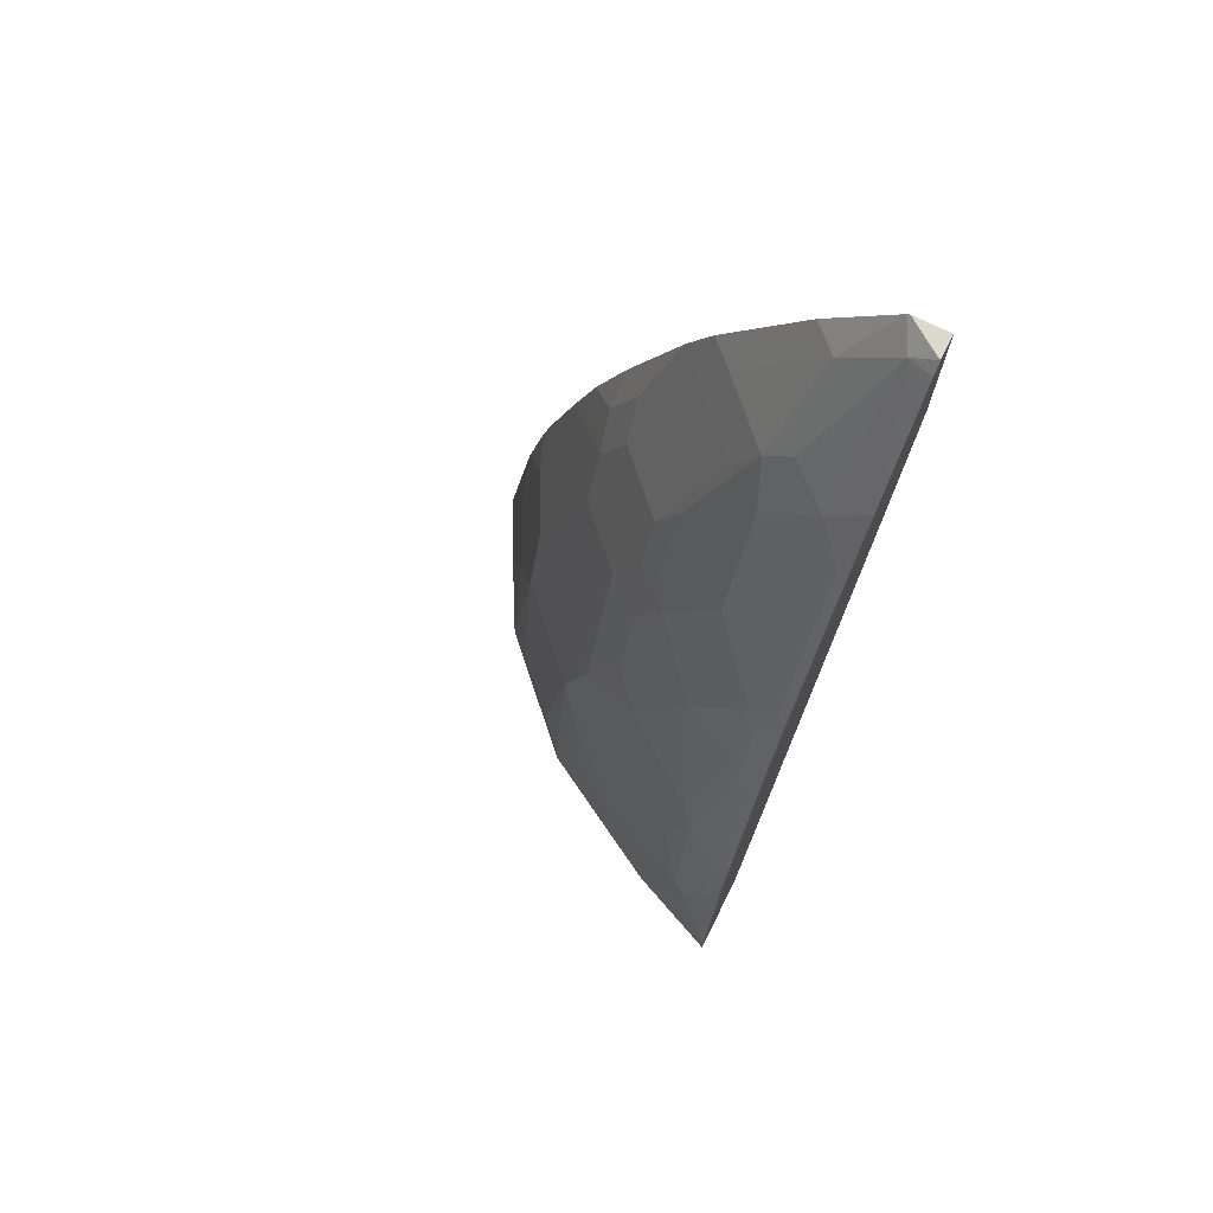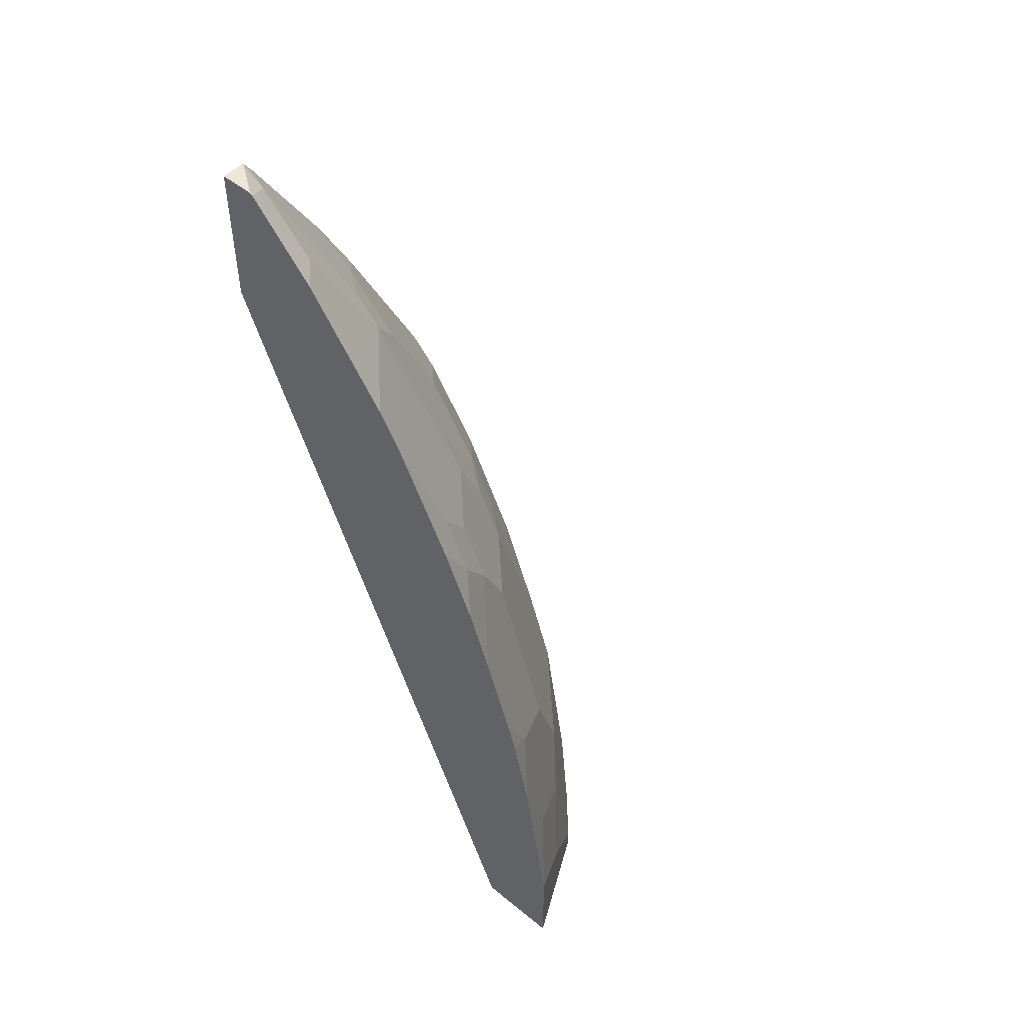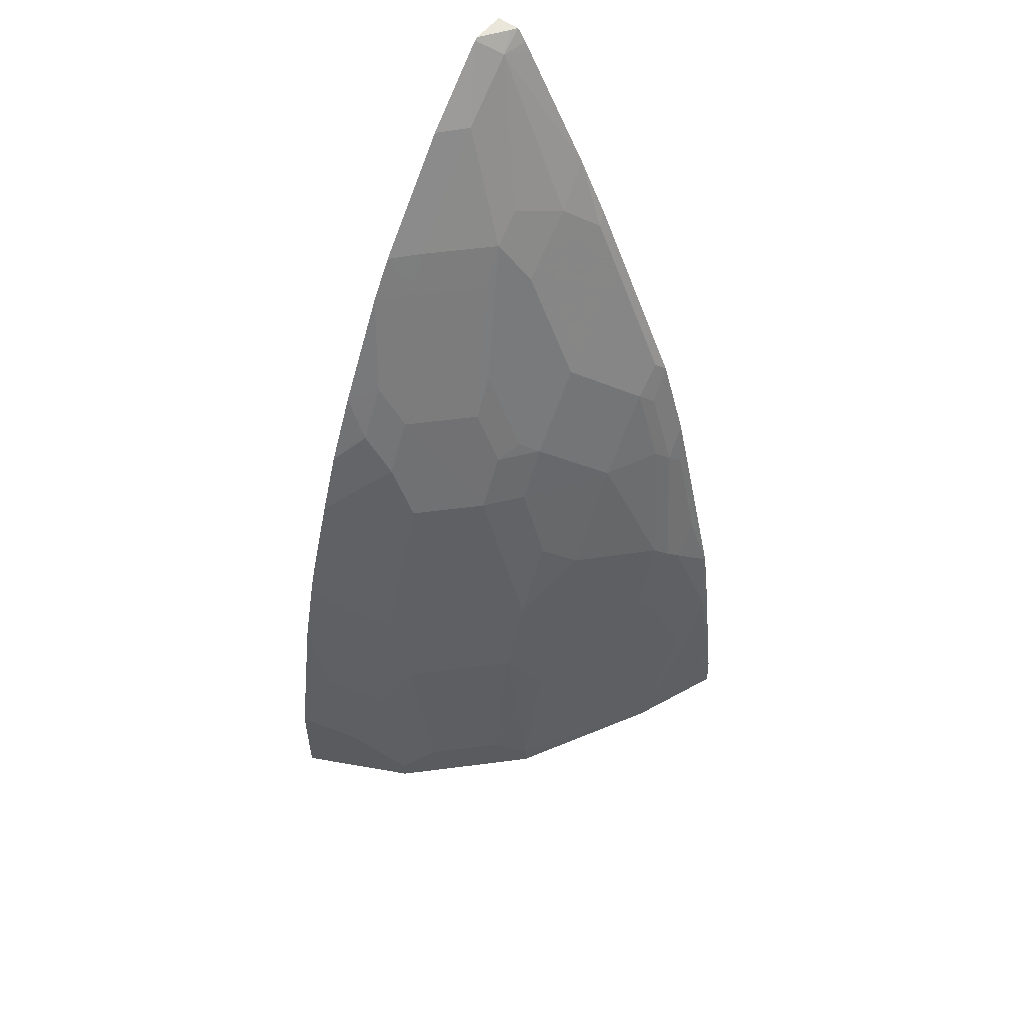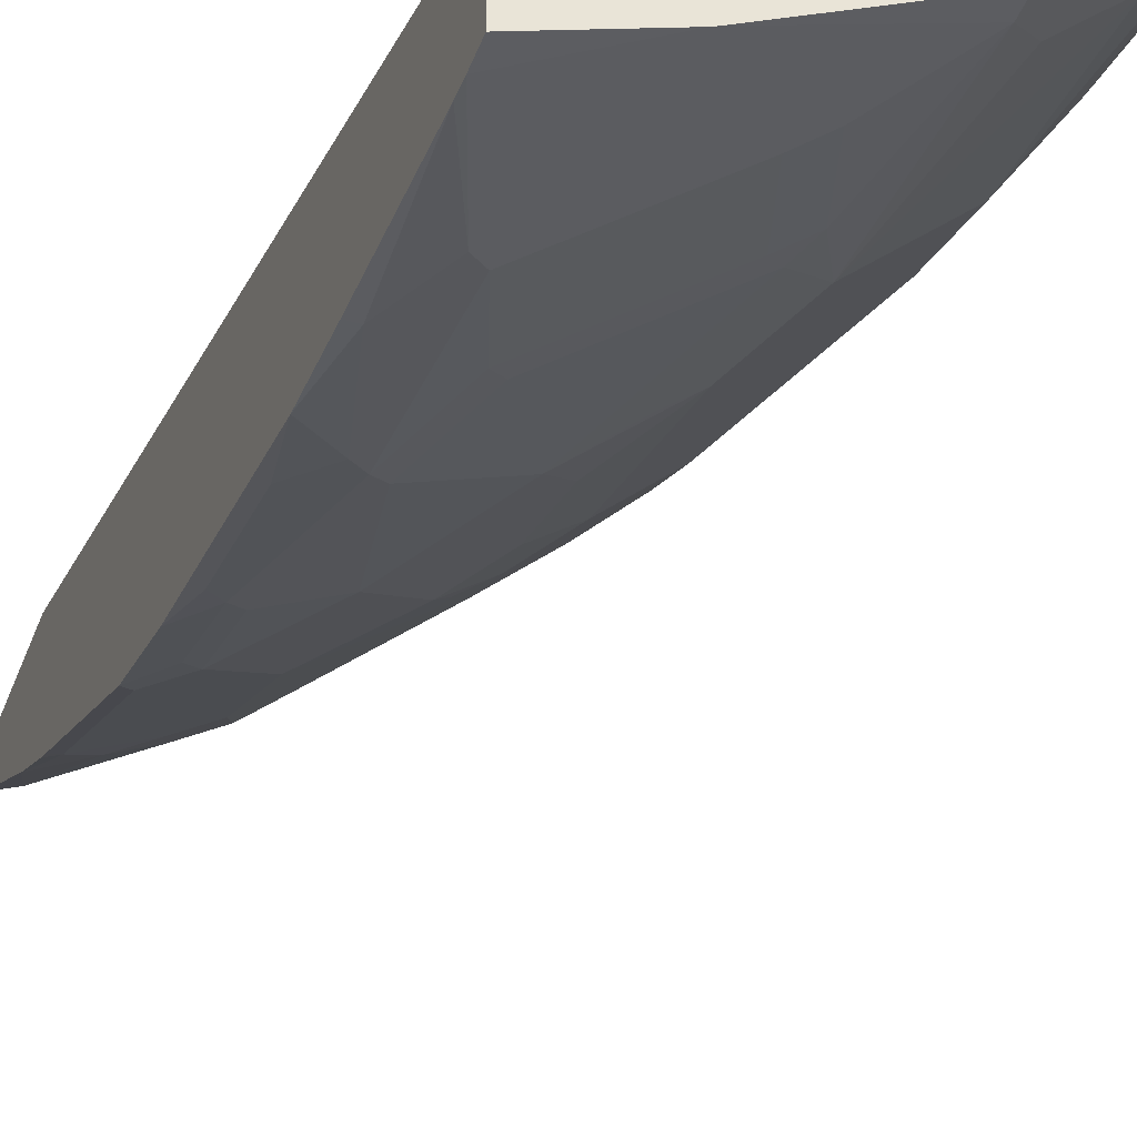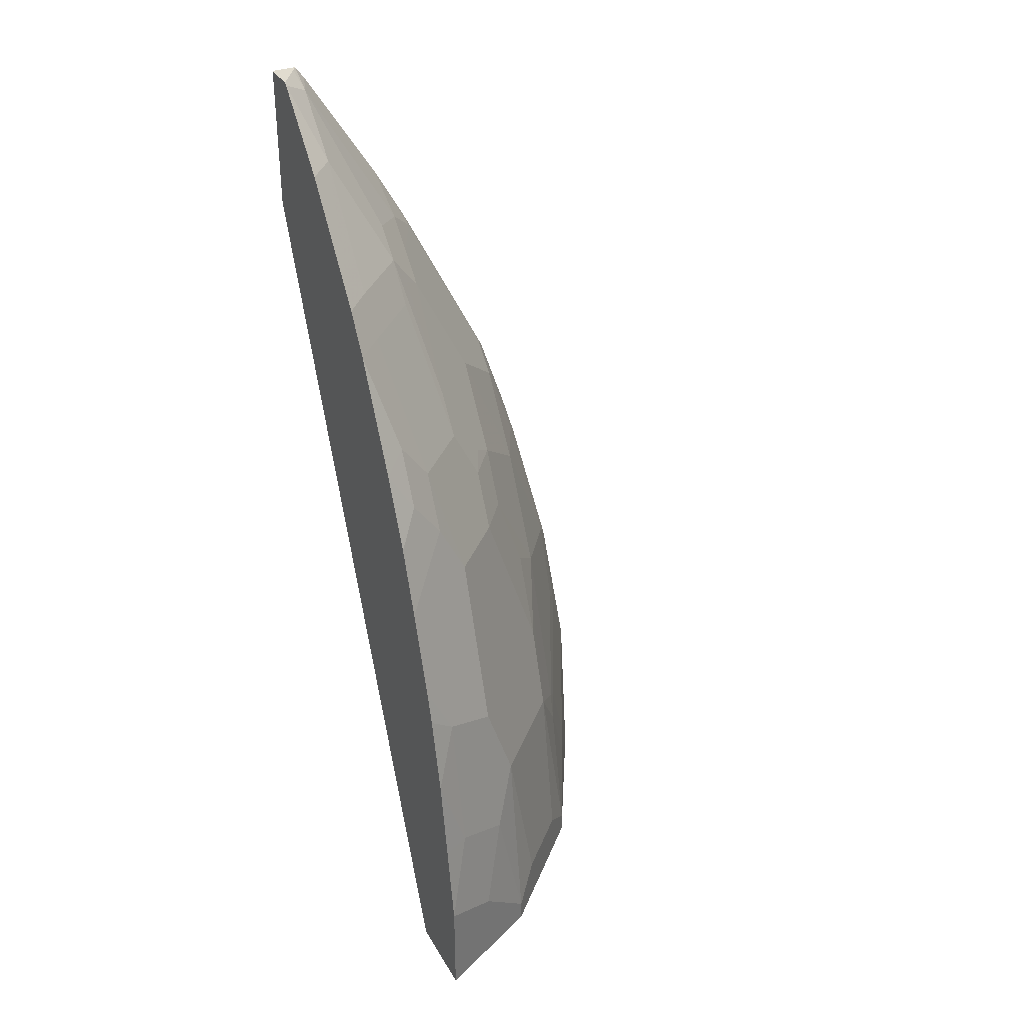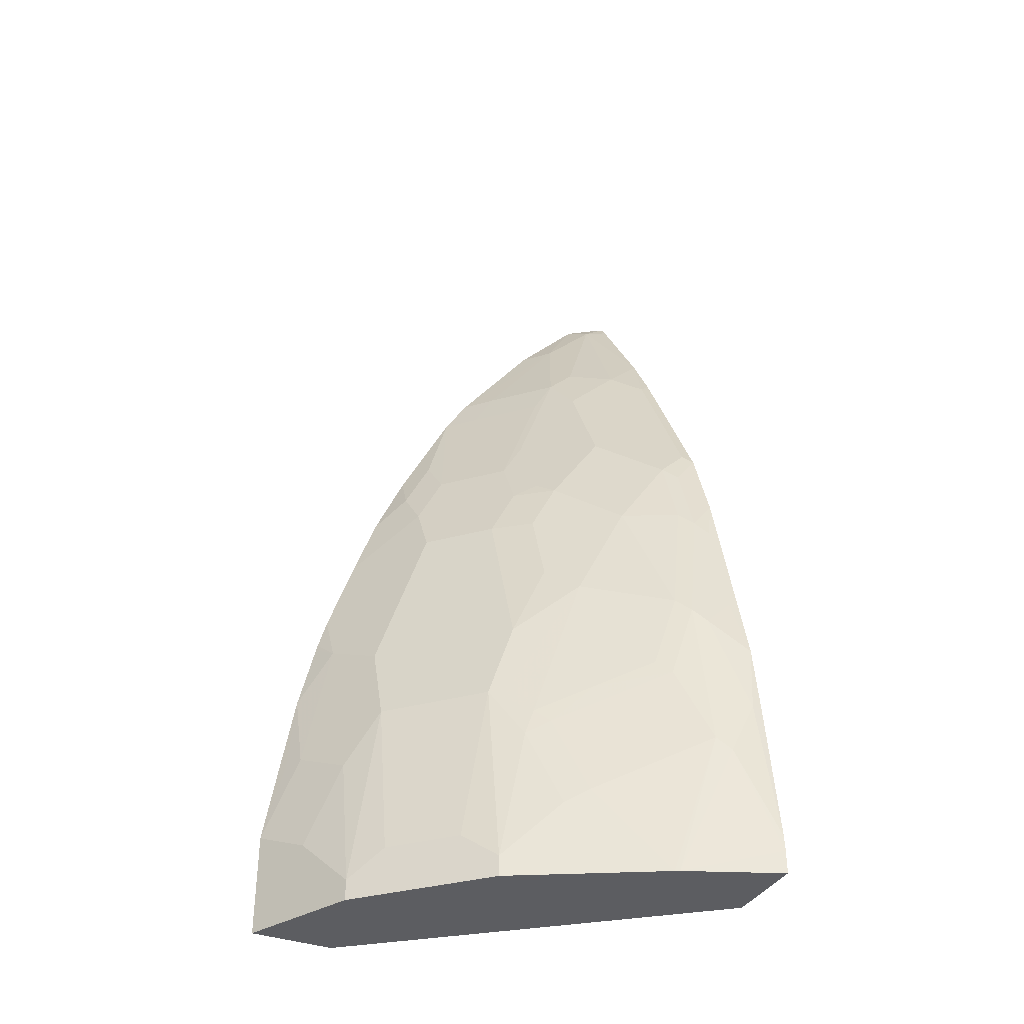
<metadata>
{"format":"obj","ext":"obj","renderer":"f3d","projection":"perspective","resolution":1024,"background":"white","views":[{"elev":72.1,"azim":-153.4,"up":"+Y"},{"elev":49.8,"azim":41.9,"up":"+Y"},{"elev":54.8,"azim":127.2,"up":"+Y"},{"elev":-41.0,"azim":-19.9,"up":"+Z"},{"elev":34.4,"azim":63.9,"up":"+Y"},{"elev":-36.6,"azim":154.6,"up":"+Y"}]}
</metadata>
<code>
v 0.1713 -0.1736 -0.5288
v 0.1713 -0.1736 -0.4693
v 0.1713 -0.157 -0.5288
v 0.2379 -0.1736 -0.5012
v 0.4028 -0.1736 -0.2844
v 0.1713 0.3936 -0.2844
v 0.1713 -0.1458 -0.5281
v 0.1982 -0.07928 -0.5153
v 0.2411 -0.1736 -0.4996
v 0.2081 -0.06936 -0.5104
v 0.4623 -0.1736 -0.2844
v 0.1713 0.4974 -0.2844
v 0.1713 -0.03961 -0.5153
v 0.1784 -0.03961 -0.5153
v 0.3436 -0.1586 -0.4427
v 0.3436 -0.1736 -0.4427
v 0.2478 -0.08913 -0.4906
v 0.2874 -0.109 -0.4707
v 0.3039 -0.1189 -0.4625
v 0.2081 0.04958 -0.4906
v 0.228 -0.009857 -0.4906
v 0.4575 -0.1736 -0.2941
v 0.4623 -0.09951 -0.2844
v 0.1965 0.4974 -0.2844
v 0.1713 0.4974 -0.3015
v 0.1713 0.01274 -0.5083
v 0.1982 0.03967 -0.4955
v 0.3634 -0.1387 -0.4228
v 0.403 -0.1387 -0.3832
v 0.3237 -0.05945 -0.4427
v 0.3436 -0.01977 -0.4228
v 0.403 -0.1736 -0.3832
v 0.3072 -0.04953 -0.4509
v 0.218 0.0595 -0.4831
v 0.1784 0.0595 -0.4955
v 0.1784 0.1388 -0.4757
v 0.1883 0.1487 -0.4707
v 0.1982 0.1586 -0.4633
v 0.2379 6.065e-05 -0.4831
v 0.2775 -0.01977 -0.4633
v 0.4427 -0.1736 -0.3238
v 0.4427 -0.1189 -0.3238
v 0.4559 -0.1189 -0.2973
v 0.4427 -0.03961 -0.3039
v 0.4493 -0.03961 -0.2907
v 0.4524 -0.03961 -0.2844
v 0.1987 0.4959 -0.2844
v 0.1765 0.4974 -0.2983
v 0.1883 0.4856 -0.3023
v 0.1713 0.4883 -0.308
v 0.1713 0.09201 -0.4885
v 0.4228 -0.1586 -0.3634
v 0.3832 -0.01977 -0.3832
v 0.403 -0.01977 -0.3634
v 0.3171 -0.03961 -0.4435
v 0.327 -0.009857 -0.4311
v 0.2775 0.07934 -0.4435
v 0.3072 0.04958 -0.4311
v 0.3237 0.03967 -0.4228
v 0.3237 0.1586 -0.3832
v 0.4228 -0.1736 -0.3634
v 0.2379 0.1586 -0.4435
v 0.1713 0.1712 -0.4686
v 0.1713 0.2307 -0.4488
v 0.1883 0.2081 -0.4509
v 0.1982 0.218 -0.4435
v 0.431 -0.1736 -0.347
v 0.4244 -0.1736 -0.3602
v 0.4228 -0.05945 -0.3436
v 0.403 0.03967 -0.3436
v 0.4228 0.0595 -0.3039
v 0.4425 0.01983 -0.2844
v 0.2465 0.4446 -0.2844
v 0.228 0.446 -0.3023
v 0.1713 0.4828 -0.3115
v 0.228 0.3865 -0.3419
v 0.1982 0.3765 -0.3642
v 0.1713 0.4035 -0.3603
v 0.2973 0.1586 -0.4039
v 0.2973 0.09911 -0.4237
v 0.3039 0.1982 -0.3832
v 0.3039 0.2378 -0.3634
v 0.3436 0.2378 -0.3238
v 0.3436 0.1586 -0.3634
v 0.2379 0.2577 -0.4039
v 0.2775 0.1982 -0.4039
v 0.1713 0.3243 -0.4021
v 0.1784 0.3171 -0.4039
v 0.1784 0.2378 -0.4435
v 0.3634 0.1586 -0.3436
v 0.403 0.07934 -0.3238
v 0.4293 0.07579 -0.2844
v 0.4304 0.07119 -0.2844
v 0.4228 0.09865 -0.2844
v 0.3059 0.3654 -0.2844
v 0.2874 0.3666 -0.3023
v 0.2478 0.3666 -0.3419
v 0.2379 0.3369 -0.3642
v 0.218 0.3568 -0.3642
v 0.1784 0.3568 -0.384
v 0.1713 0.3639 -0.3823
v 0.2874 0.2081 -0.3915
v 0.2874 0.2279 -0.3816
v 0.2874 0.2676 -0.3617
v 0.2643 0.3369 -0.3436
v 0.2841 0.3369 -0.3238
v 0.3039 0.3369 -0.3039
v 0.3236 0.3365 -0.2844
v 0.3469 0.2676 -0.3023
v 0.3634 0.1982 -0.3238
v 0.1713 0.3568 -0.3858
v 0.3832 0.1784 -0.3039
v 0.3832 0.1388 -0.3238
v 0.403 0.1189 -0.3039
v 0.4028 0.1586 -0.2844
v 0.2478 0.3469 -0.3518
v 0.3632 0.2577 -0.2844
v 0.3667 0.2279 -0.3023
v 0.3857 0.2066 -0.2844
f 60 84 70
f 57 79 80
f 57 80 59
f 59 80 79
f 59 79 60
f 60 79 86
f 60 86 81
f 60 81 82
f 60 82 83
f 60 83 84
f 57 62 79
f 57 59 58
f 65 89 66
f 62 85 86
f 62 86 79
f 64 87 88
f 64 88 89
f 64 89 65
f 66 89 85
f 70 84 90
f 70 90 91
f 70 91 71
f 71 92 93
f 71 93 72
f 55 57 56
f 62 66 85
f 53 60 70
f 44 54 70
f 52 54 69
f 37 64 65
f 37 65 38
f 38 65 66
f 38 66 62
f 39 57 40
f 40 57 55
f 41 67 42
f 42 67 68
f 42 68 52
f 42 52 69
f 42 69 44
f 44 69 54
f 53 70 54
f 71 91 94
f 44 71 72
f 44 72 45
f 45 72 46
f 47 73 74
f 47 74 49
f 47 49 48
f 49 75 50
f 49 74 76
f 49 76 77
f 49 77 78
f 49 78 75
f 52 68 61
f 44 70 71
f 71 94 92
f 82 106 83
f 74 95 96
f 88 111 100
f 90 110 112
f 90 112 113
f 90 113 91
f 91 113 112
f 91 112 114
f 91 114 94
f 94 114 115
f 95 108 107
f 95 107 96
f 96 107 106
f 96 106 97
f 87 111 88
f 97 106 105
f 97 104 116
f 97 116 98
f 98 116 104
f 100 111 101
f 108 117 109
f 109 117 118
f 110 118 112
f 112 115 114
f 112 118 115
f 115 118 119
f 117 119 118
f 37 63 64
f 97 105 104
f 73 95 74
f 86 103 102
f 85 104 103
f 74 96 97
f 74 97 76
f 76 97 98
f 76 98 99
f 76 99 77
f 77 99 100
f 77 100 78
f 78 100 101
f 81 86 102
f 81 102 103
f 81 103 104
f 81 104 82
f 85 103 86
f 82 104 105
f 83 106 107
f 83 107 108
f 83 108 109
f 83 109 118
f 83 118 110
f 83 110 90
f 83 90 84
f 85 89 88
f 85 88 100
f 85 100 99
f 85 99 98
f 85 98 104
f 82 105 106
f 36 63 37
f 23 45 46
f 34 57 39
f 3 8 4
f 4 8 10
f 4 10 9
f 5 11 23
f 5 23 46
f 5 46 72
f 5 72 93
f 5 93 92
f 5 92 94
f 5 94 115
f 5 115 119
f 5 119 117
f 5 117 108
f 5 108 95
f 5 95 73
f 5 73 47
f 5 47 24
f 5 24 12
f 5 12 6
f 7 13 14
f 7 14 8
f 8 14 10
f 9 15 16
f 9 10 17
f 9 17 18
f 3 7 8
f 2 5 6
f 1 5 2
f 1 11 5
f 1 2 6
f 1 6 12
f 1 12 25
f 1 25 50
f 1 50 75
f 1 75 78
f 1 78 101
f 1 101 111
f 1 111 87
f 1 87 64
f 1 64 63
f 1 63 51
f 9 18 19
f 1 51 26
f 1 13 7
f 1 7 3
f 1 3 4
f 1 4 9
f 1 9 16
f 1 16 32
f 1 32 61
f 1 61 68
f 1 68 67
f 1 67 41
f 36 51 63
f 1 22 11
f 1 26 13
f 9 19 15
f 1 41 22
f 10 20 21
f 23 42 44
f 23 44 45
f 24 47 48
f 25 48 49
f 25 49 50
f 26 35 27
f 26 51 36
f 26 36 35
f 28 31 29
f 29 52 61
f 29 61 32
f 29 31 53
f 29 54 52
f 30 33 55
f 30 55 31
f 31 55 56
f 31 56 57
f 31 57 58
f 31 58 59
f 31 59 60
f 31 60 53
f 33 40 55
f 34 38 62
f 34 62 57
f 10 14 20
f 23 43 42
f 22 43 23
f 29 53 54
f 22 41 42
f 10 21 17
f 22 42 43
f 11 22 23
f 12 24 48
f 12 48 25
f 13 26 14
f 14 26 27
f 14 27 20
f 15 29 32
f 15 32 16
f 15 19 30
f 15 30 31
f 15 31 28
f 15 28 29
f 20 36 37
f 18 21 33
f 18 33 30
f 18 30 19
f 20 34 39
f 20 39 21
f 21 40 33
f 20 27 35
f 20 35 36
f 20 37 38
f 20 38 34
f 17 21 18
f 21 39 40

</code>
